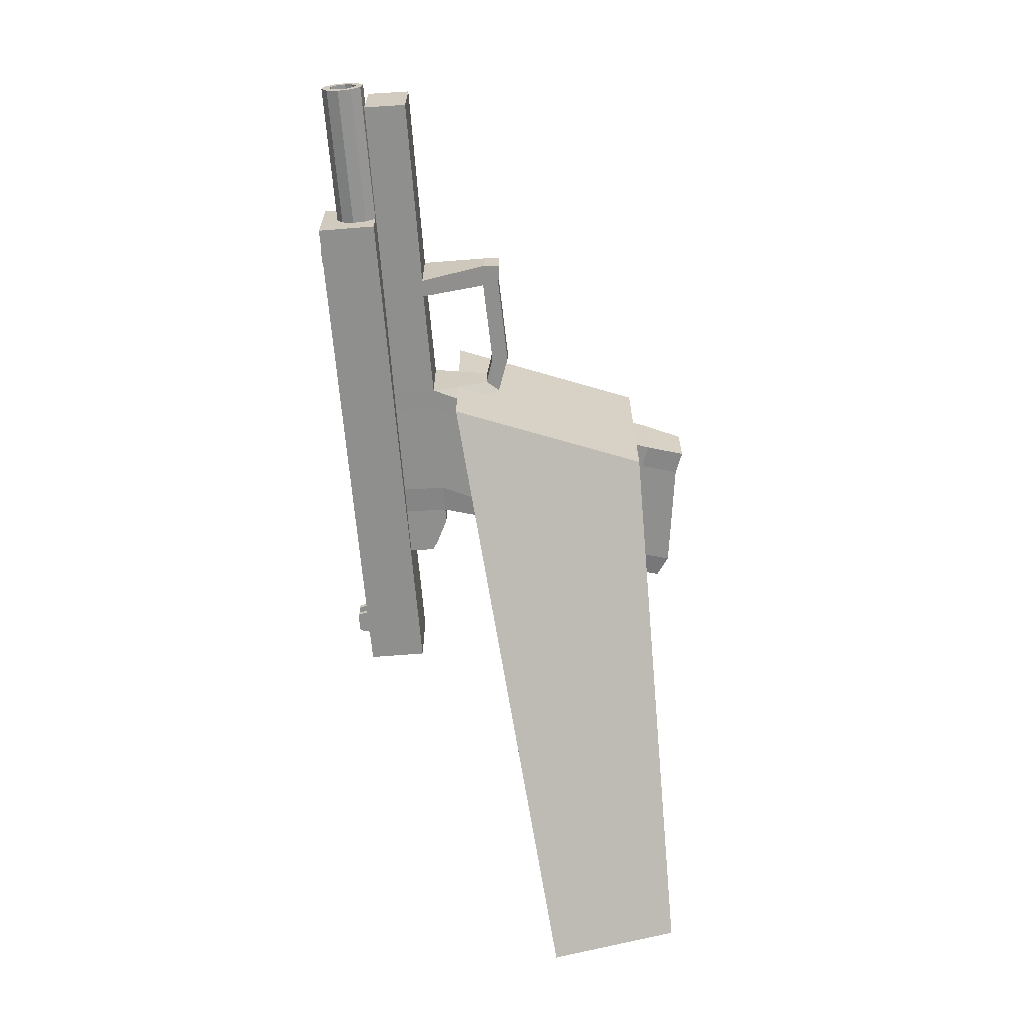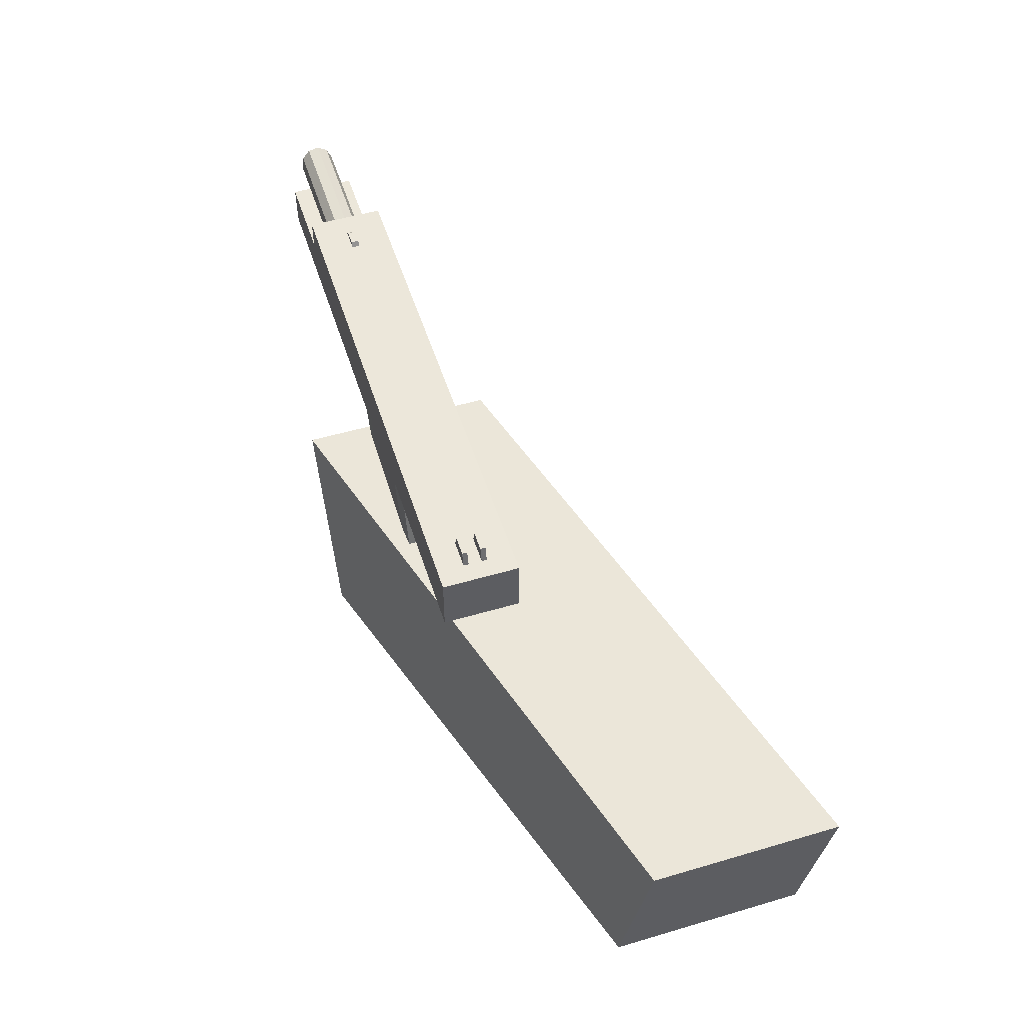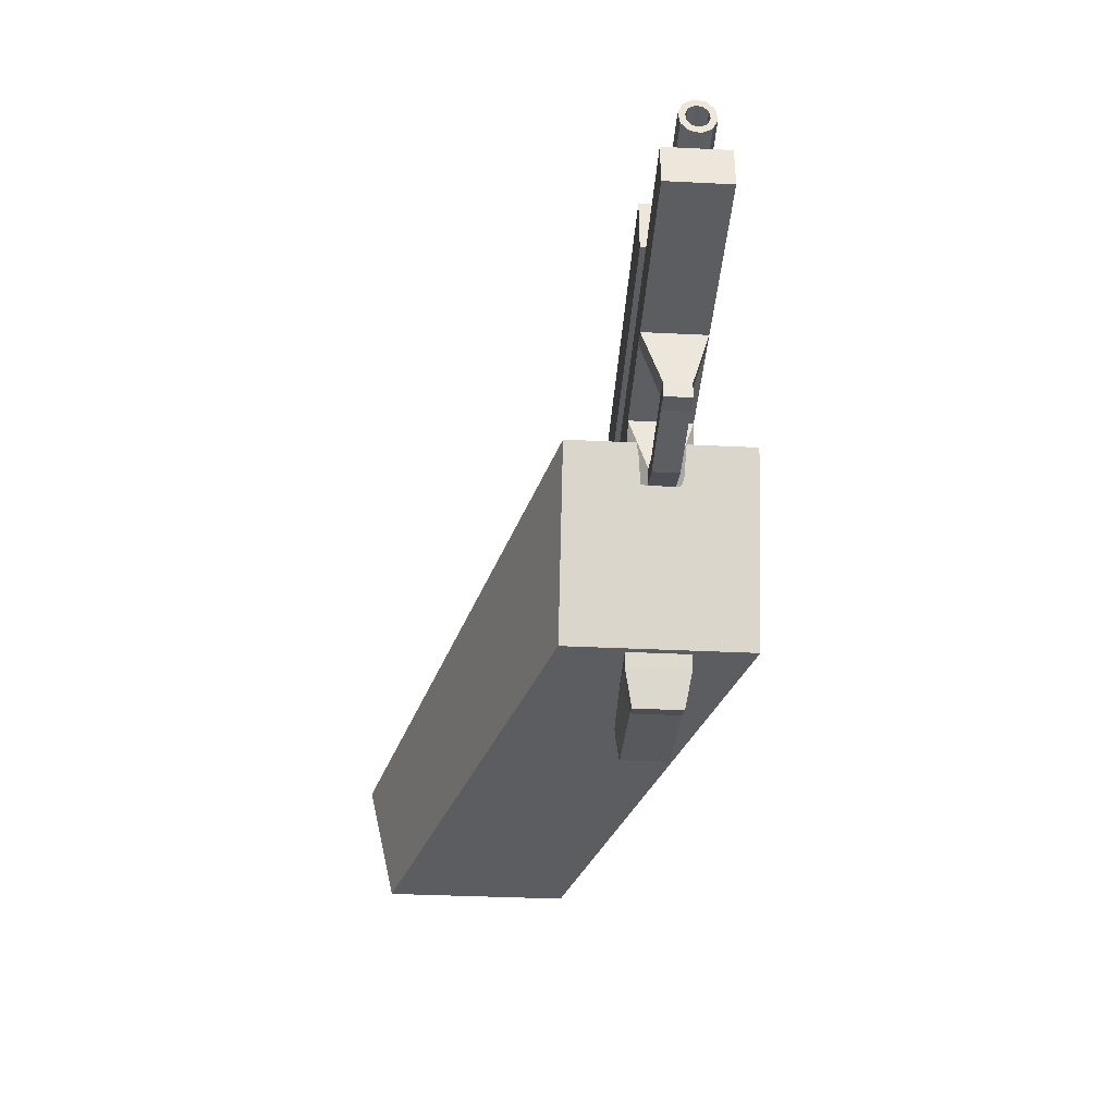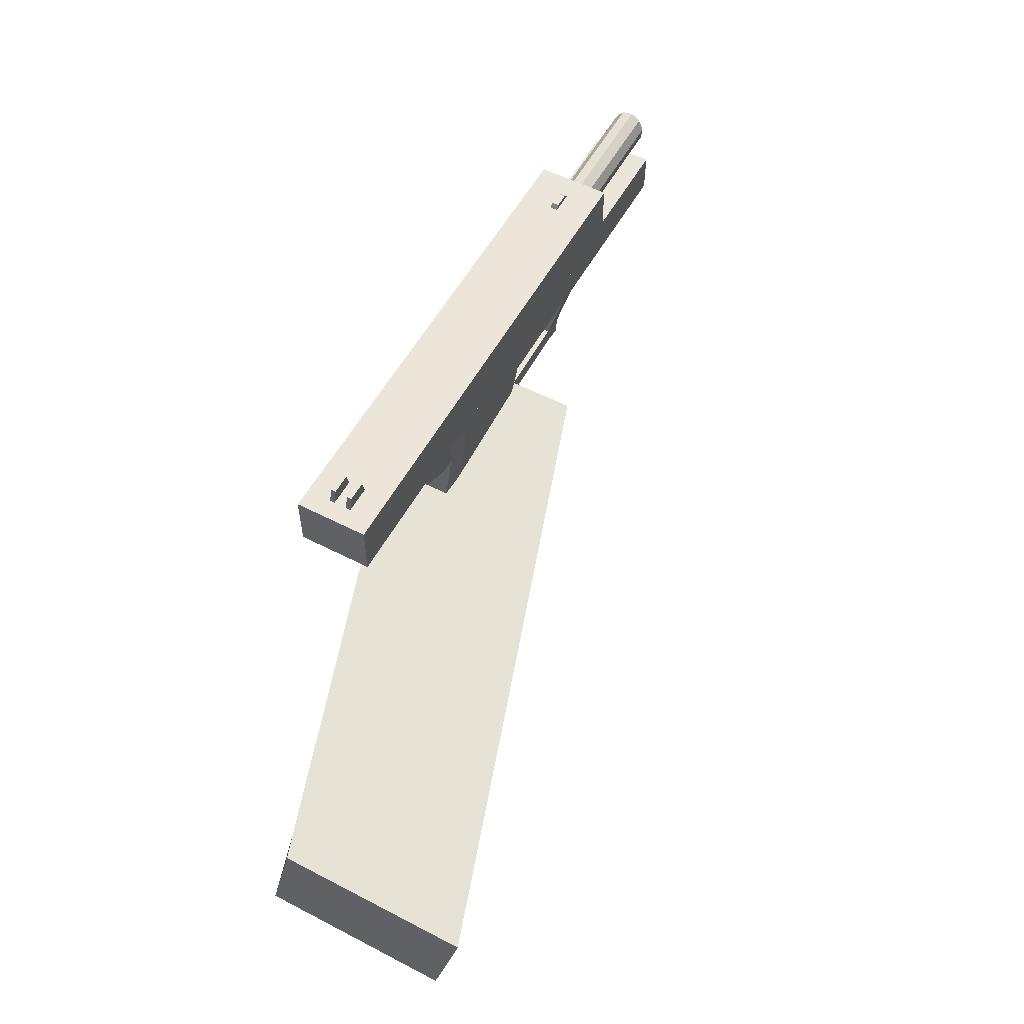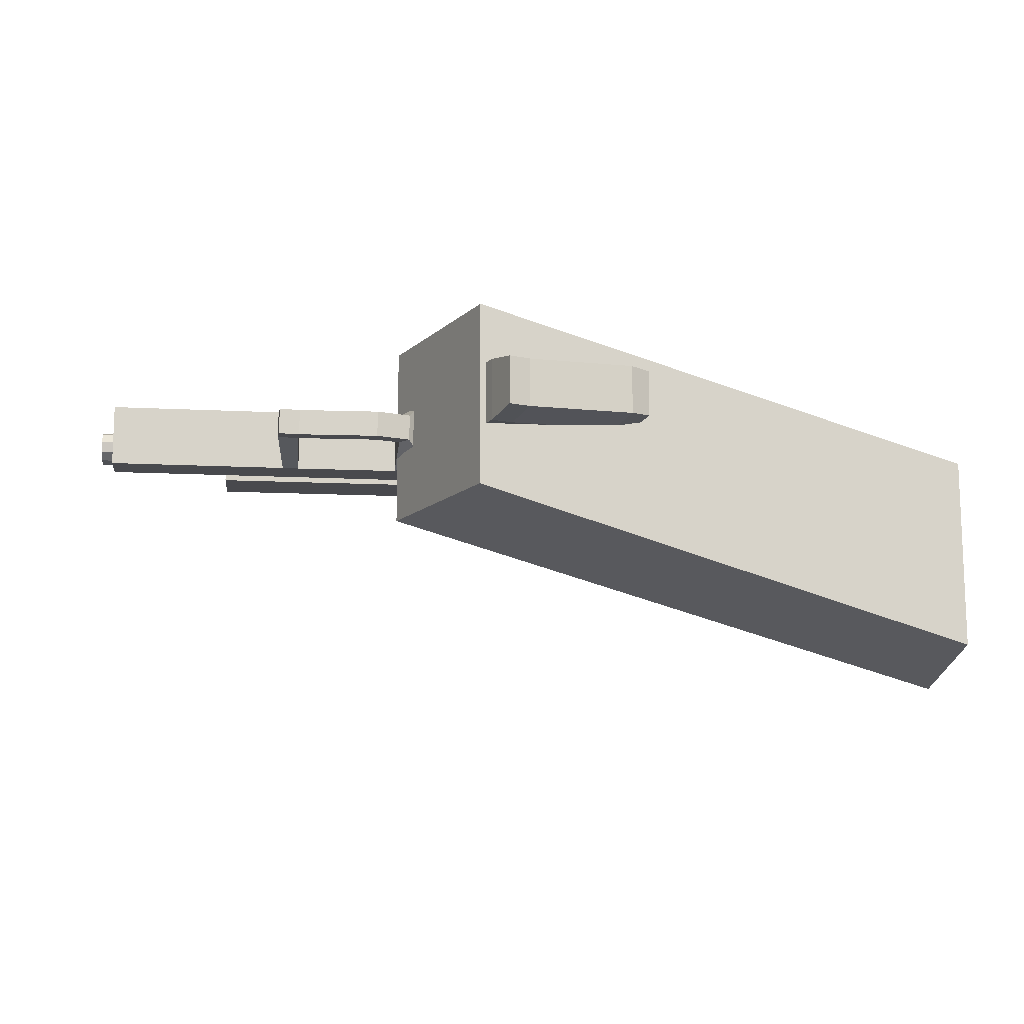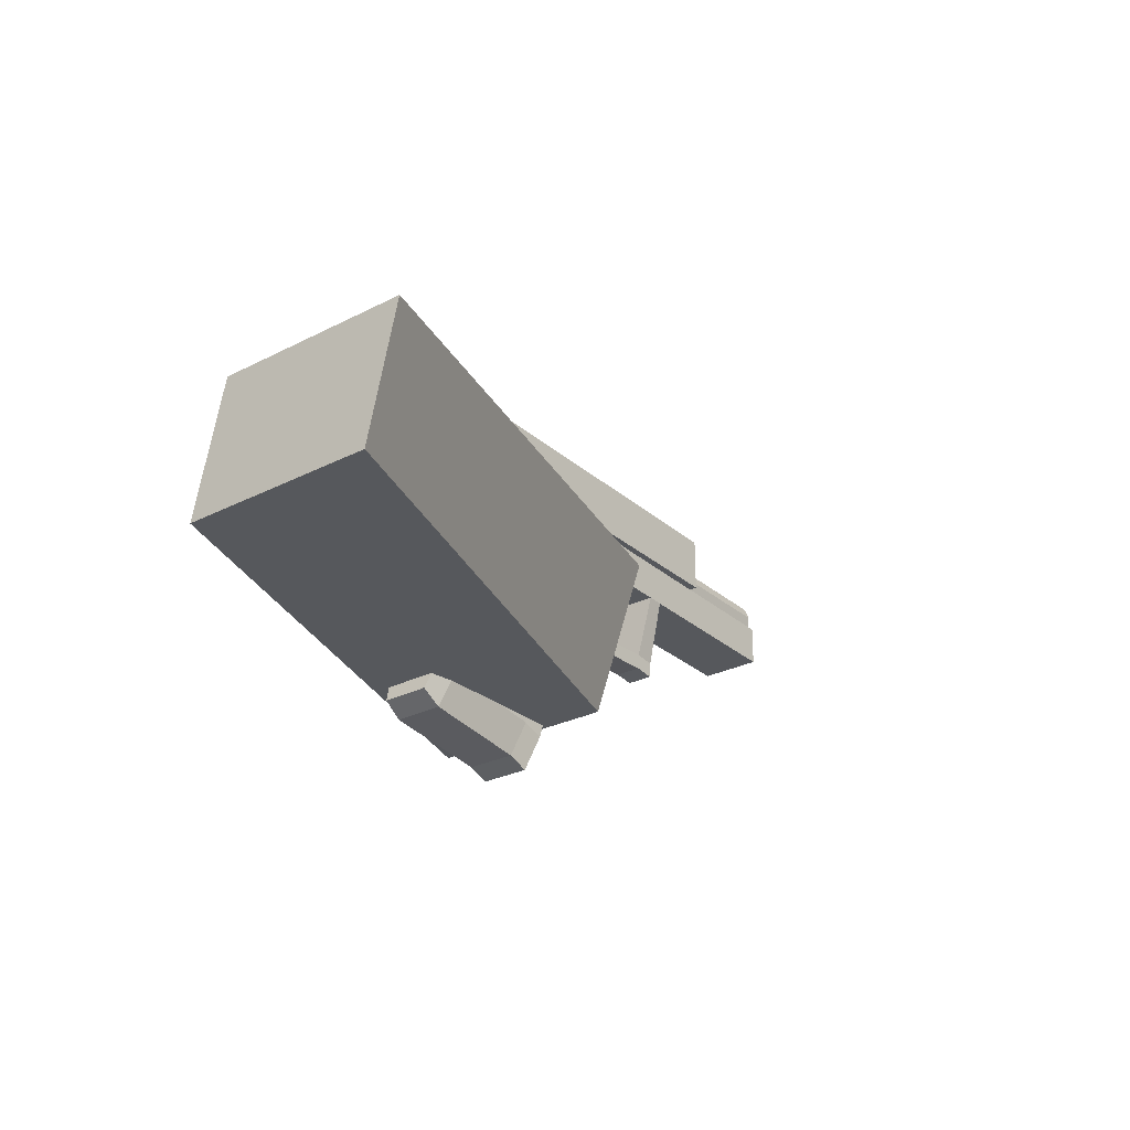
<metadata>
{"format":"obj","ext":"obj","renderer":"f3d","projection":"perspective","resolution":1024,"background":"white","views":[{"elev":-65.3,"azim":-85.4,"up":"+Z"},{"elev":52.2,"azim":72.4,"up":"+Y"},{"elev":-37.1,"azim":-93.6,"up":"+Y"},{"elev":55.9,"azim":118.5,"up":"+Y"},{"elev":-12.5,"azim":-6.6,"up":"+Z"},{"elev":-27.8,"azim":127.7,"up":"+Y"}]}
</metadata>
<code>
o Cube.003
v -0.202 0.1021 0.6087
v -0.2131 0.133 0.6808
v -0.2489 0.1564 0.6652
v -0.2378 0.1255 0.5932
v -0.1267 0.1601 0.5954
v -0.1378 0.1911 0.6675
v -0.2237 0.2208 0.6414
v -0.2126 0.1899 0.5694
v -0.2948 0.09843 0.6118
v -0.3018 0.1182 0.6577
v -0.2816 0.09026 0.6728
v -0.2746 0.07051 0.6269
f 5 8 7 6
f 1 5 6 2
f 2 6 7 3
f 3 7 8 4
f 5 1 4 8
f 3 4 9 10
f 4 1 12 9
f 1 2 11 12
f 2 3 10 11
f 12 11 10 9
o Cube.002
v 0.2257 -0.2566 0.514
v 0.2364 -0.2658 0.6124
v 0.06534 -0.3149 0.6264
v 0.05464 -0.3056 0.5279
v 0.09247 0.2245 0.5737
v 0.1032 0.2152 0.6722
v -0.06785 0.1661 0.6861
v -0.07856 0.1754 0.5877
f 13 14 15 16
f 17 20 19 18
f 13 17 18 14
f 14 18 19 15
f 15 19 20 16
f 17 13 16 20
o Cube.001
v 0.45 0.2704 0.5563
v 0.45 0.2704 0.6997
v -0.5302 0.2704 0.6997
v -0.5302 0.2704 0.5563
v 0.45 0.3811 0.5563
v 0.45 0.3811 0.6997
v -0.5302 0.3811 0.6997
v -0.5302 0.3811 0.5563
v -0.4448 0.3908 0.6209
v -0.4388 0.3797 0.6209
v -0.4865 0.379 0.6209
v -0.4729 0.3908 0.6209
v -0.4448 0.3908 0.6351
v -0.4388 0.3797 0.6351
v -0.4865 0.379 0.6351
v -0.4729 0.3908 0.6351
v 0.407 0.408 0.641
v 0.4154 0.3784 0.641
v 0.3615 0.3784 0.641
v 0.3684 0.408 0.641
v 0.407 0.408 0.6506
v 0.4154 0.3784 0.6506
v 0.3615 0.3784 0.6506
v 0.3684 0.408 0.6506
v 0.3684 0.408 0.6162
v 0.3615 0.3784 0.6162
v 0.4154 0.3784 0.6162
v 0.407 0.408 0.6162
v 0.3684 0.408 0.6066
v 0.3615 0.3784 0.6066
v 0.4154 0.3784 0.6066
v 0.407 0.408 0.6066
f 21 22 23 24
f 25 28 27 26
f 21 25 26 22
f 22 26 27 23
f 23 27 28 24
f 25 21 24 28
f 31 32 29 30
f 33 36 35 34
f 29 33 34 30
f 30 34 35 31
f 31 35 36 32
f 32 36 33 29
f 39 40 37 38
f 41 44 43 42
f 37 41 42 38
f 38 42 43 39
f 39 43 44 40
f 40 44 41 37
f 49 45 48 52
f 50 46 45 49
f 51 47 46 50
f 52 48 47 51
f 48 45 46 47
f 50 49 52 51
o Cube
v 0.2441 -0.2139 0.5667
v 0.2441 -0.2139 0.6893
v 0.04002 -0.2401 0.6893
v 0.04002 -0.2401 0.5667
v 0.1062 0.07998 0.5667
v 0.1062 0.07998 0.6893
v -0.07522 0.07937 0.6893
v -0.07522 0.07937 0.5667
v -0.1167 0.07891 0.5664
v -0.1167 0.07891 0.6896
v -0.001493 -0.2556 0.5664
v -0.001493 -0.2556 0.6896
v 0.1402 0.08068 0.6861
v 0.1402 0.08068 0.5699
v 0.2816 -0.1896 0.6861
v 0.2816 -0.1896 0.5699
v 0.1095 0.1874 0.5699
v 0.1095 0.1874 0.6861
v -0.1666 0.1857 0.6896
v -0.1666 0.1857 0.5664
v -0.1251 0.1861 0.5667
v -0.1251 0.1861 0.6893
v 0.05632 0.1867 0.6893
v 0.05632 0.1867 0.5667
v 0.308 -0.261 0.5831
v 0.308 -0.261 0.6729
v 0.0249 -0.327 0.6757
v 0.0249 -0.327 0.5803
v 0.06641 -0.3115 0.5806
v 0.06641 -0.3115 0.6754
v 0.2705 -0.2853 0.6754
v 0.2705 -0.2853 0.5806
v 0.05457 0.2691 0.5667
v 0.05457 0.2691 0.6893
v -0.1268 0.2685 0.6893
v -0.1268 0.2685 0.5667
v -0.1684 0.2681 0.5664
v -0.1684 0.2681 0.6896
v 0.1078 0.2698 0.6861
v 0.1078 0.2698 0.5699
v 0.1339 0.2701 0.5699
v 0.1339 0.2701 0.6861
v 0.1356 0.1877 0.6861
v 0.1356 0.1877 0.5699
v 0.1821 0.2102 0.5699
v 0.1821 0.2102 0.6861
v 0.1803 0.2705 0.6861
v 0.1803 0.2705 0.5699
v 0.2004 0.2707 0.5699
v 0.2004 0.2707 0.6861
v 0.2022 0.2224 0.6861
v 0.2022 0.2224 0.5699
v -0.1631 0.07484 0.6019
v -0.1631 0.07484 0.6541
v -0.1433 0.05042 0.6541
v -0.1433 0.05042 0.6019
v -0.2113 0.02712 0.6019
v -0.2113 0.02712 0.6541
v -0.2137 0.05843 0.6541
v -0.2137 0.05843 0.6019
v -0.3752 0.06408 0.6019
v -0.3752 0.06408 0.6541
v -0.3728 0.03277 0.6541
v -0.3728 0.03277 0.6019
v -0.4142 0.02862 0.6019
v -0.4142 0.02862 0.6541
v -0.4166 0.05993 0.6541
v -0.4166 0.05993 0.6019
v -0.406 0.1854 0.5664
v -0.406 0.1854 0.6896
v -0.373 0.1863 0.6896
v -0.373 0.1863 0.5664
v -0.3749 0.2662 0.6896
v -0.3749 0.2662 0.5664
v -0.4077 0.2658 0.5664
v -0.4077 0.2658 0.6896
v -0.7674 0.2634 0.6896
v -0.7674 0.2634 0.5664
v -0.7658 0.1829 0.6896
v -0.7658 0.1829 0.5664
v -0.7981 0.3374 0.6041
v -0.7981 0.3145 0.5946
v -0.7981 0.2891 0.5979
v -0.7981 0.2709 0.6126
v -0.7981 0.2669 0.6333
v -0.7981 0.2785 0.6519
v -0.7981 0.3015 0.6614
v -0.7981 0.3269 0.6581
v -0.7981 0.3451 0.6434
v -0.7981 0.3491 0.6227
v -0.4793 0.3374 0.6041
v -0.4793 0.3145 0.5946
v -0.4793 0.2891 0.5979
v -0.4793 0.2709 0.6126
v -0.4793 0.2669 0.6333
v -0.4793 0.2785 0.6519
v -0.4793 0.3015 0.6614
v -0.4793 0.3269 0.6581
v -0.4793 0.3451 0.6434
v -0.4793 0.3491 0.6227
v -0.7981 0.3268 0.6127
v -0.7981 0.3121 0.6067
v -0.7981 0.2959 0.6088
v -0.7981 0.2843 0.6182
v -0.7981 0.2818 0.6314
v -0.7981 0.2892 0.6433
v -0.7981 0.3038 0.6493
v -0.7981 0.3201 0.6472
v -0.7981 0.3317 0.6378
v -0.7981 0.3342 0.6246
v -0.6205 0.3121 0.6067
v -0.6205 0.3268 0.6127
v -0.6205 0.2959 0.6088
v -0.6205 0.2843 0.6182
v -0.6205 0.2818 0.6314
v -0.6205 0.2892 0.6433
v -0.6205 0.3038 0.6493
v -0.6205 0.3201 0.6472
v -0.6205 0.3317 0.6378
v -0.6205 0.3342 0.6246
v 0.942 0.01687 0.0893
v 0.9409 -0.2296 0.1458
v -0.02216 -0.2296 0.4453
v -0.1635 0.1357 0.4453
v 0.942 0.01687 0.4546
v 0.9409 -0.2296 0.5111
v -0.02217 -0.2296 0.8107
v -0.1635 0.1357 0.8107
f 54 58 59 55
f 57 53 56 60
f 60 56 63 61
f 55 59 62 64
f 64 62 61 63
f 58 54 67 65
f 53 57 66 68
f 68 66 65 67
f 66 57 76 69
f 65 66 69 70
f 58 65 70 75
f 62 59 74 71
f 60 61 72 73
f 59 58 75 74
f 57 60 73 76
f 68 67 78 77
f 53 68 77 84
f 67 54 83 78
f 64 63 80 79
f 55 64 79 82
f 63 56 81 80
f 54 55 82 83
f 56 53 84 81
f 84 83 82 81
f 81 82 79 80
f 83 84 77 78
f 76 73 88 85
f 74 75 86 87
f 73 72 89 88
f 71 74 87 90
f 75 70 91 86
f 69 76 85 92
f 85 88 87 86
f 87 88 89 90
f 85 86 91 92
f 92 91 94 93
f 69 92 93 96
f 91 70 95 94
f 70 69 96 95
f 95 96 97 98
f 94 95 98 99
f 96 93 100 97
f 93 94 99 100
f 100 99 102 101
f 97 100 101 104
f 99 98 103 102
f 98 97 104 103
f 103 104 101 102
f 72 61 108 105
f 71 72 105 106
f 62 71 106 107
f 61 62 107 108
f 108 107 110 109
f 107 106 111 110
f 106 105 112 111
f 105 108 109 112
f 112 109 116 113
f 111 112 113 114
f 110 111 114 115
f 109 110 115 116
f 116 115 118 117
f 115 114 119 118
f 113 116 117 120
f 117 118 119 120
f 120 119 122 121
f 113 120 121 124
f 119 114 123 122
f 114 113 124 123
f 123 124 121 122
f 90 89 126 125
f 71 90 125 123
f 89 72 124 126
f 72 71 123 124
f 126 124 121 127
f 123 125 128 122
f 125 126 127 128
f 127 121 132 130
f 122 128 129 131
f 128 127 130 129
f 121 122 131 132
f 132 131 129 130
f 133 143 144 134
f 134 144 145 135
f 135 145 146 136
f 136 146 147 137
f 137 147 148 138
f 138 148 149 139
f 139 149 150 140
f 140 150 151 141
f 141 151 152 142
f 142 152 143 133
f 133 134 154 153
f 134 135 155 154
f 135 136 156 155
f 136 137 157 156
f 137 138 158 157
f 138 139 159 158
f 139 140 160 159
f 140 141 161 160
f 141 142 162 161
f 142 133 153 162
f 153 154 163 164
f 154 155 165 163
f 155 156 166 165
f 156 157 167 166
f 157 158 168 167
f 158 159 169 168
f 159 160 170 169
f 160 161 171 170
f 161 162 172 171
f 162 153 164 172
f 175 176 173 174
f 177 180 179 178
f 173 177 178 174
f 174 178 179 175
f 175 179 180 176
f 176 180 177 173

</code>
